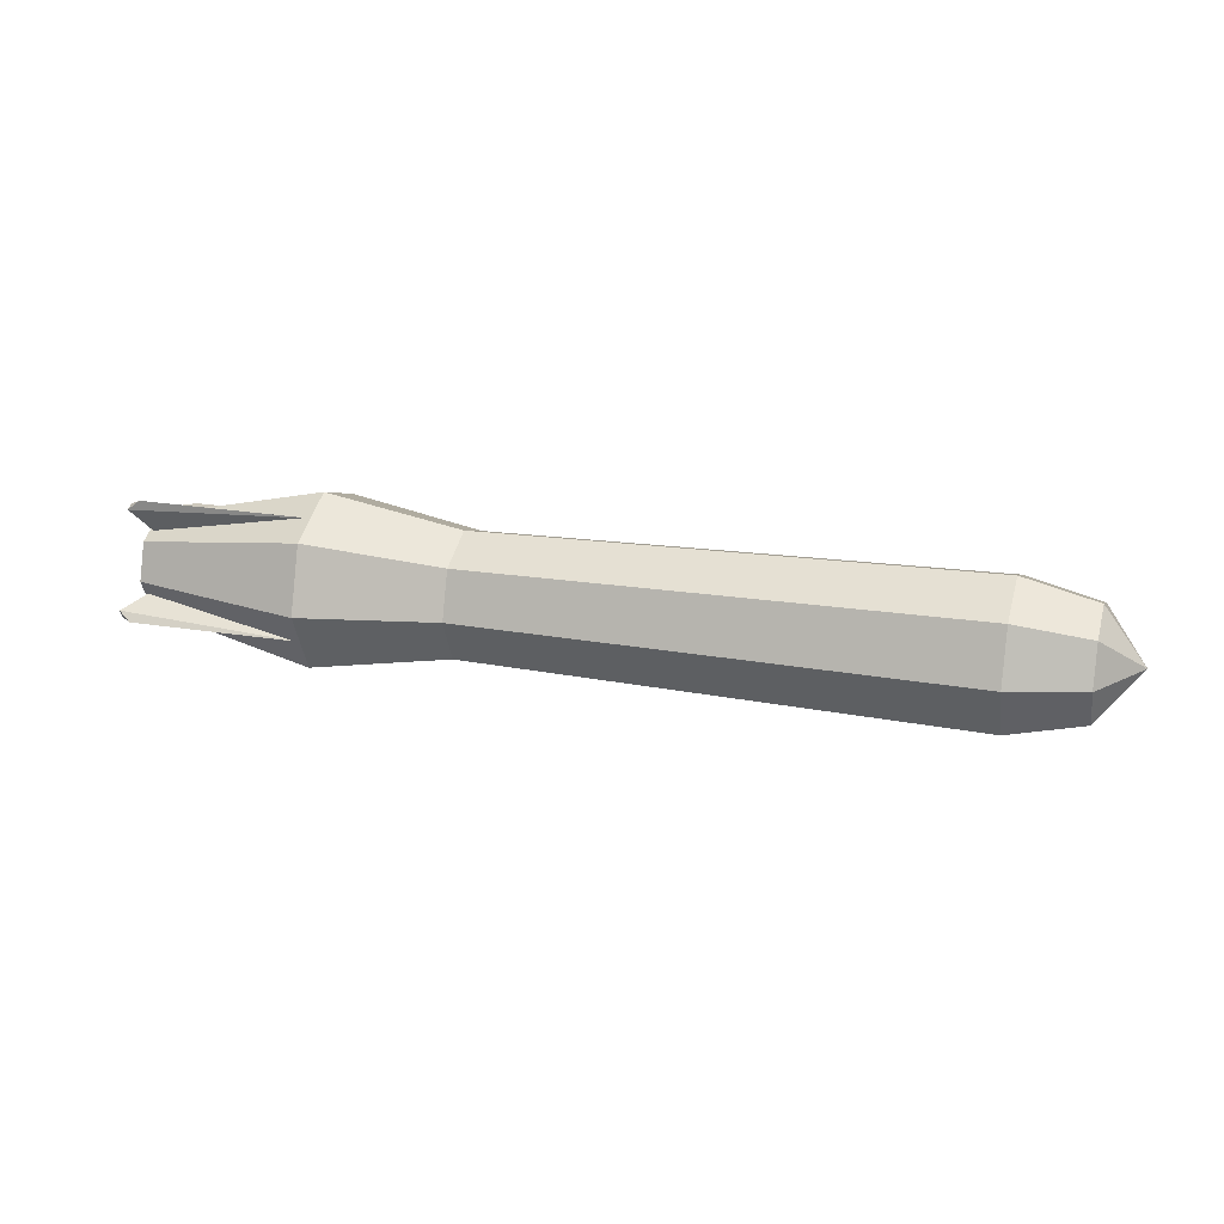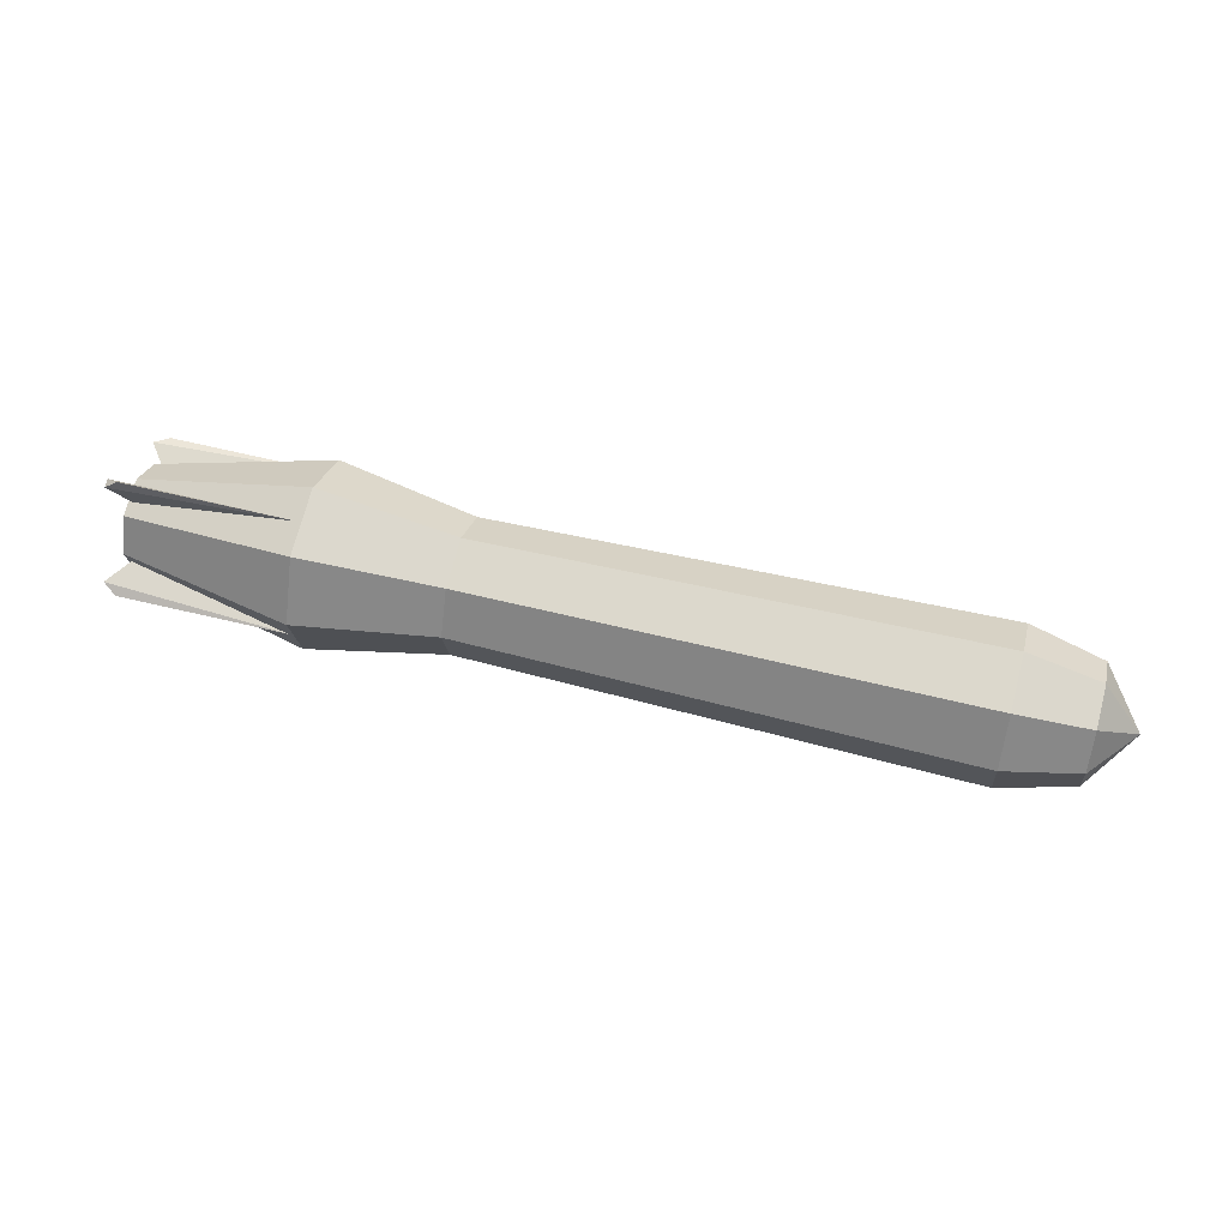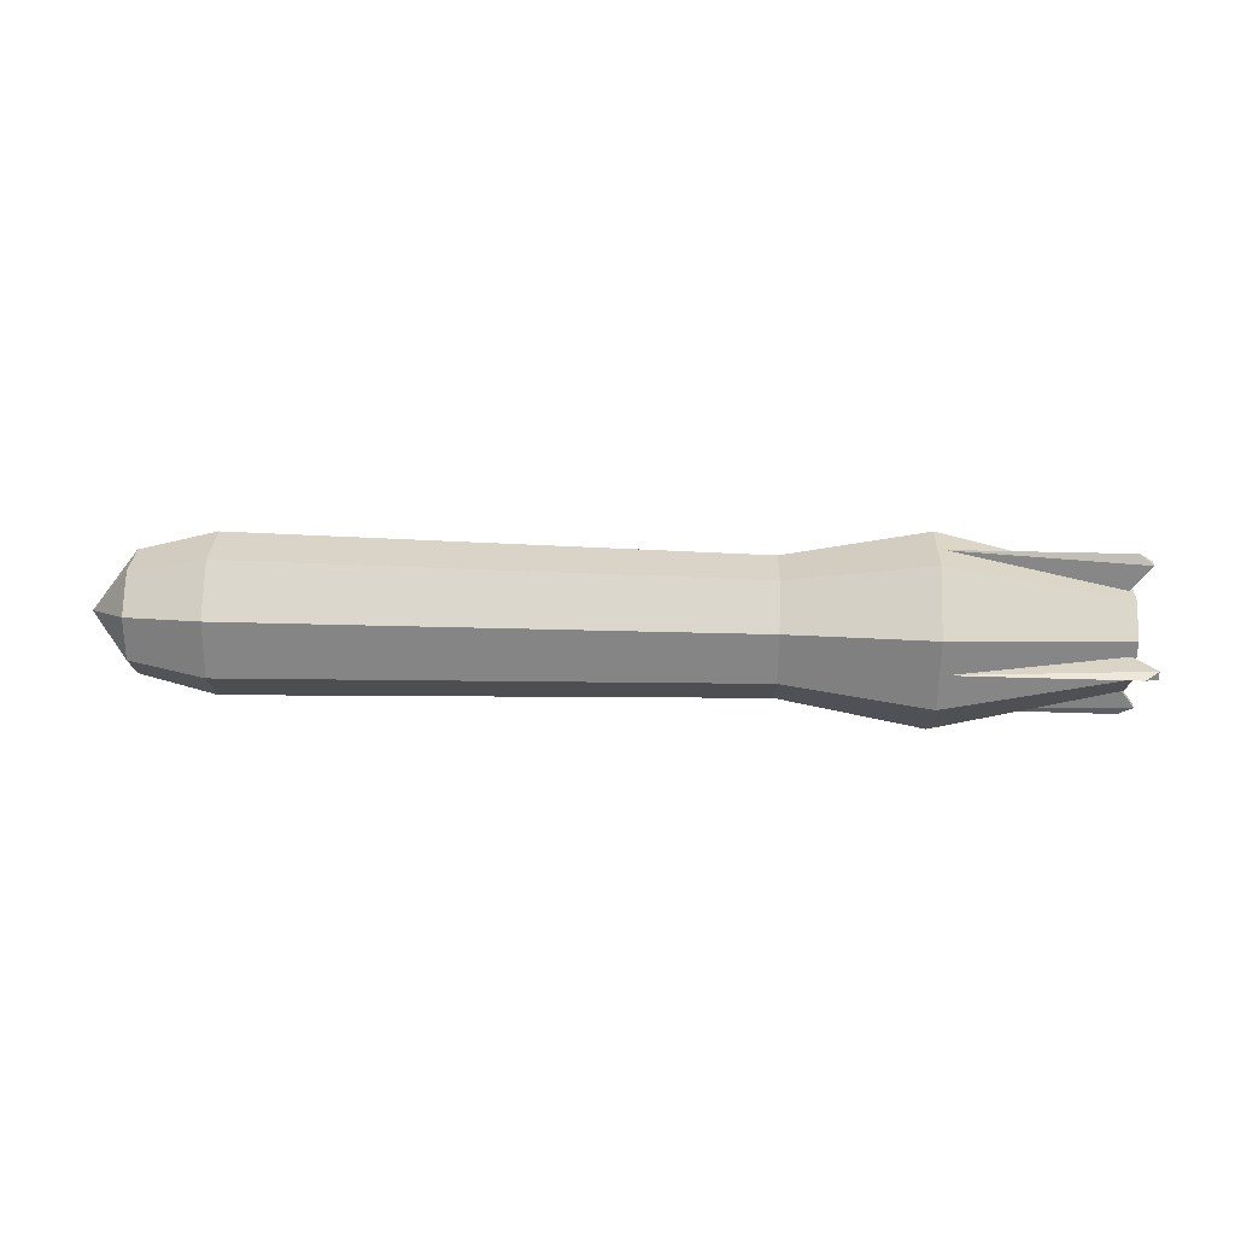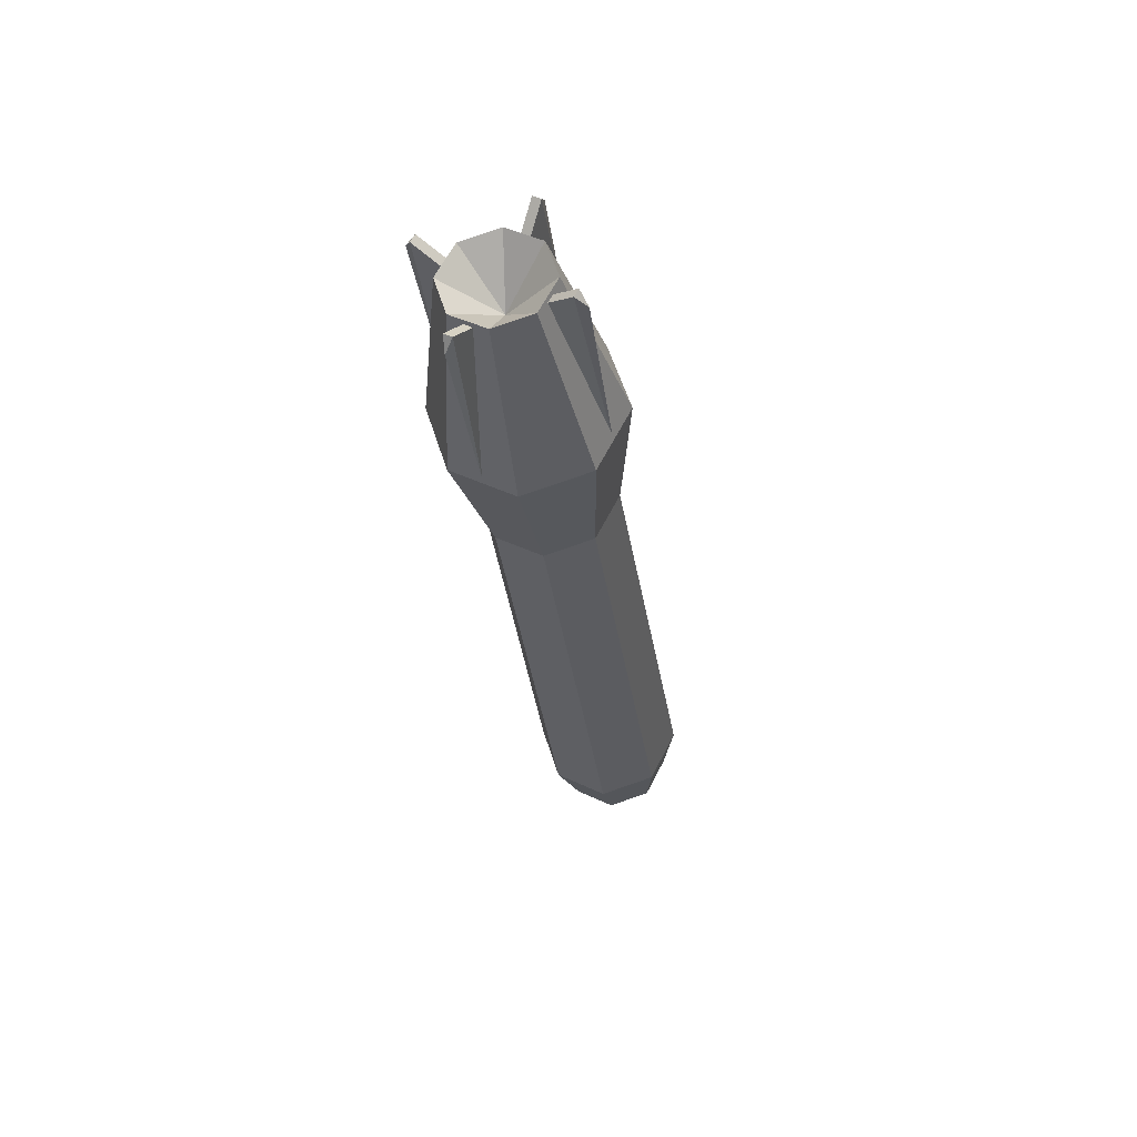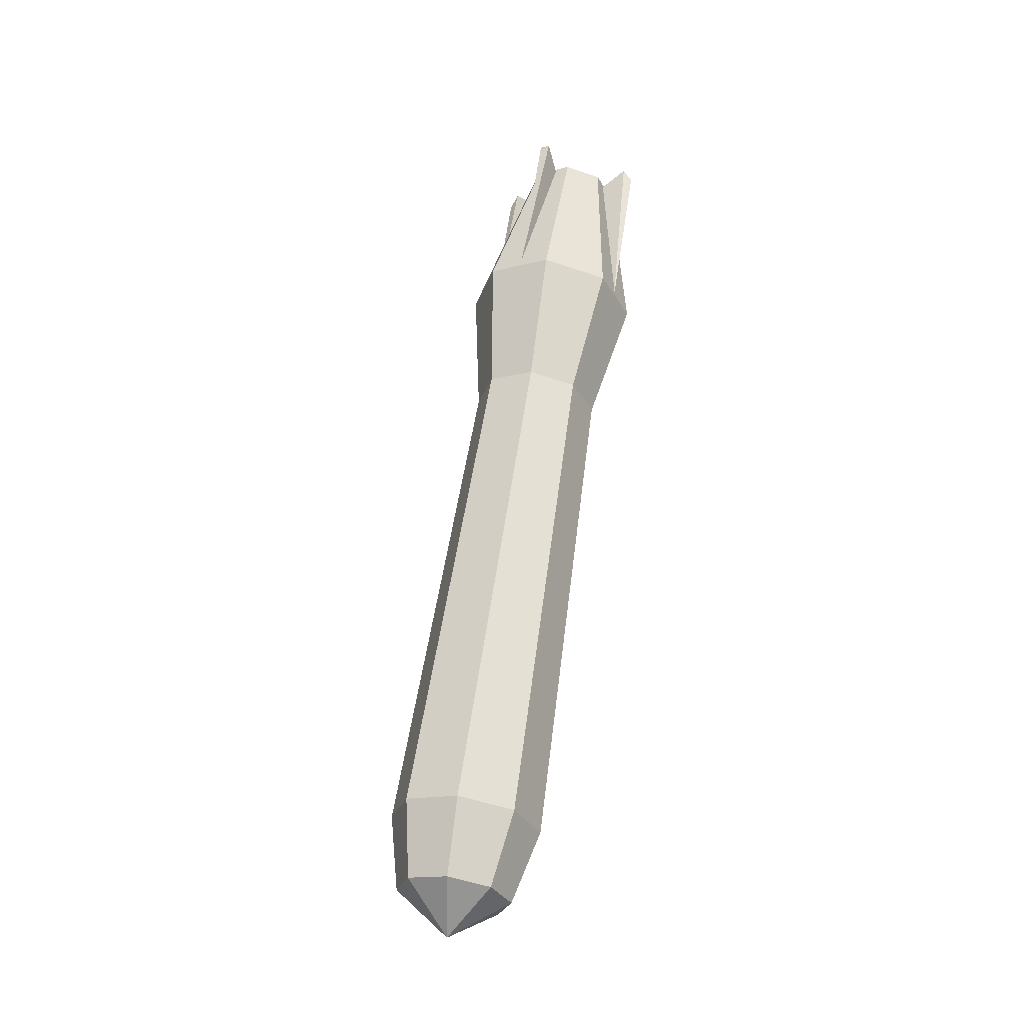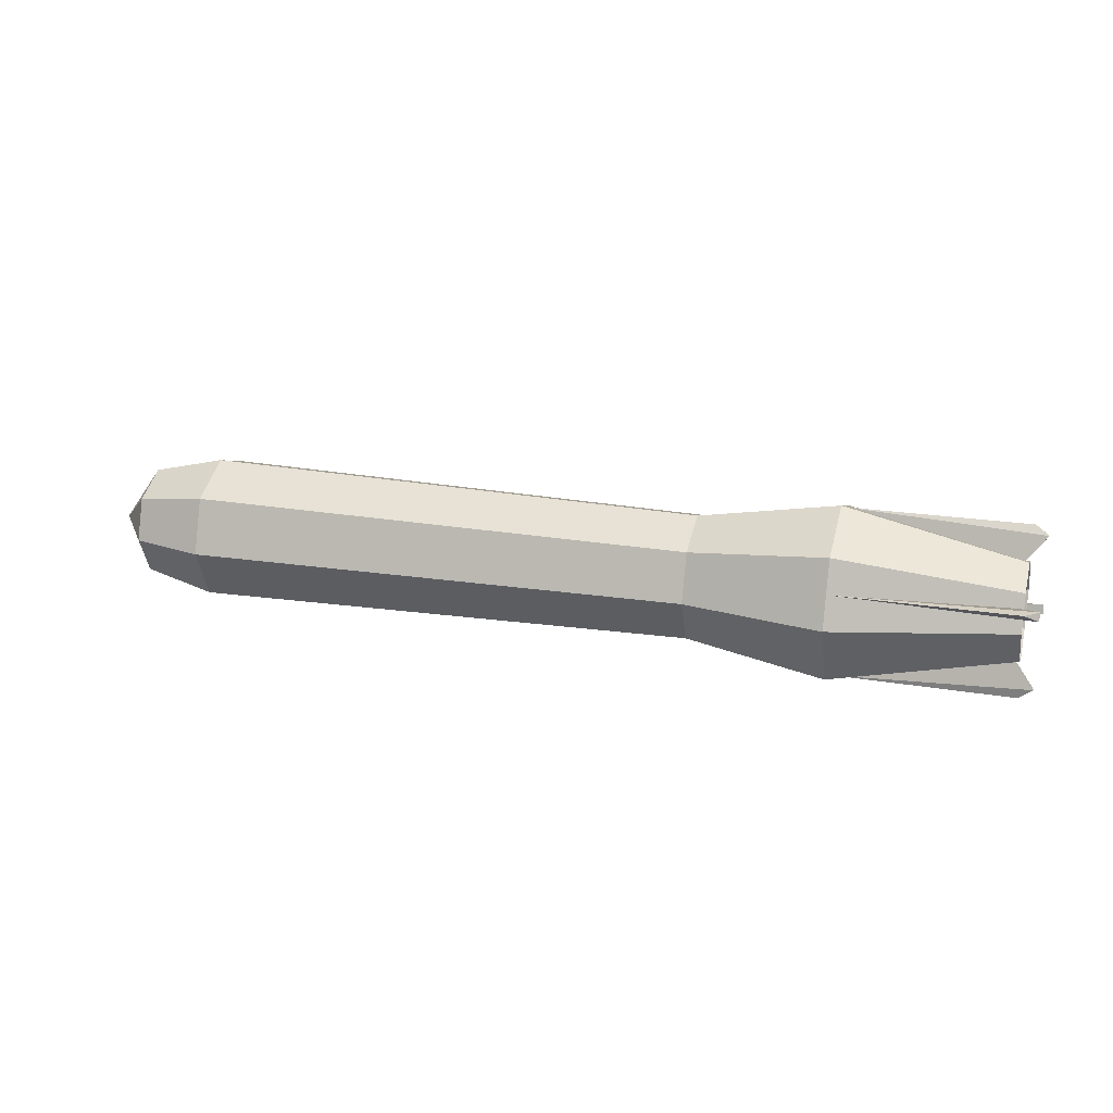
<metadata>
{"format":"obj","ext":"obj","renderer":"f3d","projection":"perspective","resolution":1024,"background":"white","views":[{"elev":20.4,"azim":-160.4,"up":"+Z"},{"elev":43.9,"azim":-165.0,"up":"+Y"},{"elev":55.2,"azim":4.2,"up":"+Z"},{"elev":-28.1,"azim":97.0,"up":"+Y"},{"elev":59.0,"azim":-79.4,"up":"+Z"},{"elev":29.6,"azim":16.2,"up":"+Y"}]}
</metadata>
<code>
o D00472
v -0.7218 0.02393 -0.115
v -0.8641 -0.005035 -0.08843
v -0.8658 0.03306 -0.01389
v -0.7241 0.07429 -0.01647
v -0.8649 0.007156 0.06632
v -0.7229 0.04006 0.08951
v -0.8618 -0.06732 0.1044
v -0.7188 -0.0584 0.1399
v -0.8584 -0.1475 0.07853
v -0.7143 -0.1643 0.1057
v -0.8566 -0.1855 0.003992
v -0.7119 -0.2146 0.007135
v -0.8576 -0.1596 -0.07621
v -0.7132 -0.1804 -0.09885
v -0.8606 -0.08517 -0.1143
v -0.7173 -0.08196 -0.1493
v -0.8641 -0.005035 -0.08843
v -0.7218 0.02393 -0.115
v 0.2598 0.05294 -0.09871
v 0.2578 0.09684 -0.0128
v 0.2589 0.06724 0.07887
v 0.2624 -0.0186 0.1228
v 0.2664 -0.1102 0.0932
v 0.2684 -0.1541 0.007287
v 0.2673 -0.1245 -0.08438
v 0.2638 -0.03864 -0.1283
v 0.2598 0.05294 -0.09871
v 0.5279 0.09572 -0.135
v 0.5251 0.1564 -0.01621
v 0.5266 0.1154 0.1108
v 0.5315 -0.003258 0.1715
v 0.537 -0.1301 0.1305
v 0.5398 -0.1908 0.01175
v 0.5383 -0.1498 -0.1152
v 0.5334 -0.03116 -0.176
v 0.5279 0.09572 -0.135
v 0.8761 -0.01085 -0.09859
v 0.7827 -0.006607 -0.00174
v 0.8788 -0.07649 -0.06498
v 0.8797 -0.09961 0.006633
v 0.8781 -0.06604 0.07233
v 0.875 0.005504 0.09547
v 0.8723 0.07114 0.06186
v 0.8715 0.09427 -0.009751
v 0.873 0.0607 -0.07545
v 0.8761 -0.01085 -0.09859
v 0.8788 -0.07649 -0.06498
v 0.8788 -0.07649 -0.06498
v 0.8797 -0.09961 0.006633
v 0.8797 -0.09961 0.006633
v 0.8781 -0.06604 0.07233
v 0.8781 -0.06604 0.07233
v 0.875 0.005504 0.09547
v 0.875 0.005504 0.09547
v 0.8723 0.07114 0.06186
v 0.8723 0.07114 0.06186
v 0.8715 0.09427 -0.009751
v 0.8715 0.09427 -0.009751
v 0.873 0.0607 -0.07545
v 0.873 0.0607 -0.07545
v 0.8761 -0.01085 -0.09859
v 0.8632 0.07385 -0.05052
v 0.8996 0.1203 -0.07339
v 0.8993 0.128 -0.05823
v 0.8628 0.0816 -0.03536
v 0.8695 -0.07998 0.04737
v 0.9097 -0.1232 0.07038
v 0.91 -0.1309 0.05522
v 0.8699 -0.08772 0.0322
v 0.8686 -0.05196 -0.07855
v 0.9079 -0.07325 -0.1233
v 0.9073 -0.05811 -0.1311
v 0.868 -0.03681 -0.08631
v 0.8641 0.04583 0.0754
v 0.9014 0.07037 0.1203
v 0.902 0.05522 0.1281
v 0.8648 0.03068 0.08316
v -0.9406 -0.07961 -0.005103
v -0.9406 -0.07961 -0.005103
v -0.9406 -0.07961 -0.005103
v -0.9406 -0.07961 -0.005103
v -0.9406 -0.07961 -0.005103
v -0.9406 -0.07961 -0.005103
v -0.9406 -0.07961 -0.005103
v -0.9406 -0.07961 -0.005103
v 0.5295 0.1237 -0.07429
v 0.8725 0.1395 -0.07426
v 0.5411 -0.1578 0.06984
v 0.8843 -0.1446 0.07115
v 0.5386 -0.08907 -0.1431
v 0.8818 -0.07518 -0.1437
v 0.532 0.0549 0.1386
v 0.8751 0.07008 0.1406
f 1 2 3
f 1 3 4
f 4 3 5
f 4 5 6
f 6 5 7
f 6 7 8
f 8 7 9
f 8 9 10
f 10 9 11
f 10 11 12
f 12 11 13
f 12 13 14
f 14 13 15
f 14 15 16
f 16 15 17
f 16 17 18
f 19 1 4
f 19 4 20
f 20 4 6
f 20 6 21
f 21 6 8
f 21 8 22
f 22 8 10
f 22 10 23
f 23 10 12
f 23 12 24
f 24 12 14
f 24 14 25
f 25 14 16
f 25 16 26
f 26 16 18
f 26 18 27
f 28 19 20
f 28 20 29
f 29 20 21
f 29 21 30
f 30 21 22
f 30 22 31
f 31 22 23
f 31 23 32
f 32 23 24
f 32 24 33
f 33 24 25
f 33 25 34
f 34 25 26
f 34 26 35
f 35 26 27
f 35 27 36
f 37 38 39
f 39 38 40
f 40 38 41
f 41 38 42
f 42 38 43
f 43 38 44
f 44 38 45
f 45 38 37
f 35 46 47
f 35 47 34
f 34 48 49
f 34 49 33
f 33 50 51
f 33 51 32
f 32 52 53
f 32 53 31
f 31 54 55
f 31 55 30
f 30 56 57
f 30 57 29
f 29 58 59
f 29 59 28
f 36 60 61
f 36 61 35
f 62 63 64
f 62 64 65
f 66 67 68
f 66 68 69
f 70 71 72
f 70 72 73
f 74 75 76
f 74 76 77
f 15 13 78
f 13 11 79
f 11 9 80
f 9 7 81
f 7 5 82
f 5 3 83
f 3 2 84
f 17 15 85
f 86 63 62
f 63 86 87
f 87 64 63
f 87 86 64
f 86 65 64
f 88 67 66
f 67 88 89
f 89 68 67
f 89 88 68
f 88 69 68
f 90 71 70
f 71 90 91
f 91 72 71
f 91 90 72
f 90 73 72
f 92 75 74
f 75 92 93
f 93 76 75
f 93 92 76
f 92 77 76

</code>
